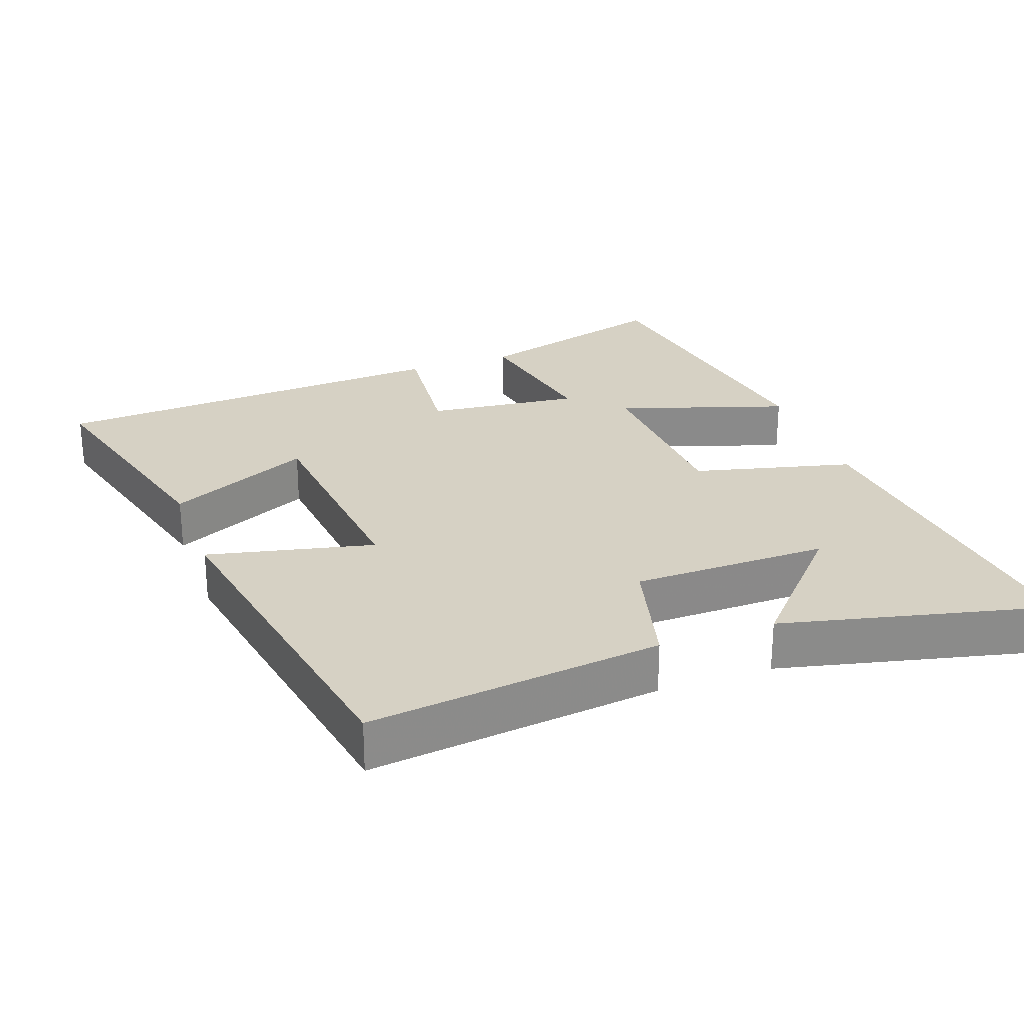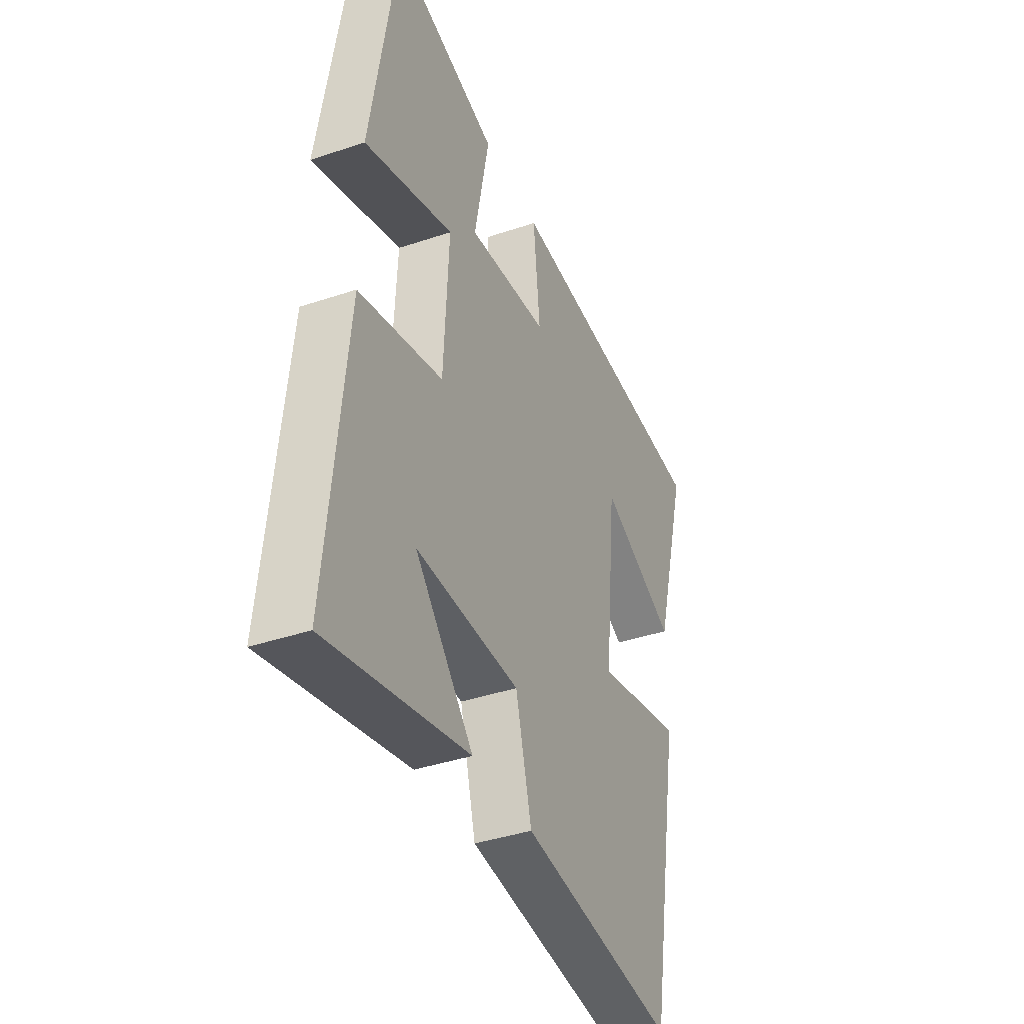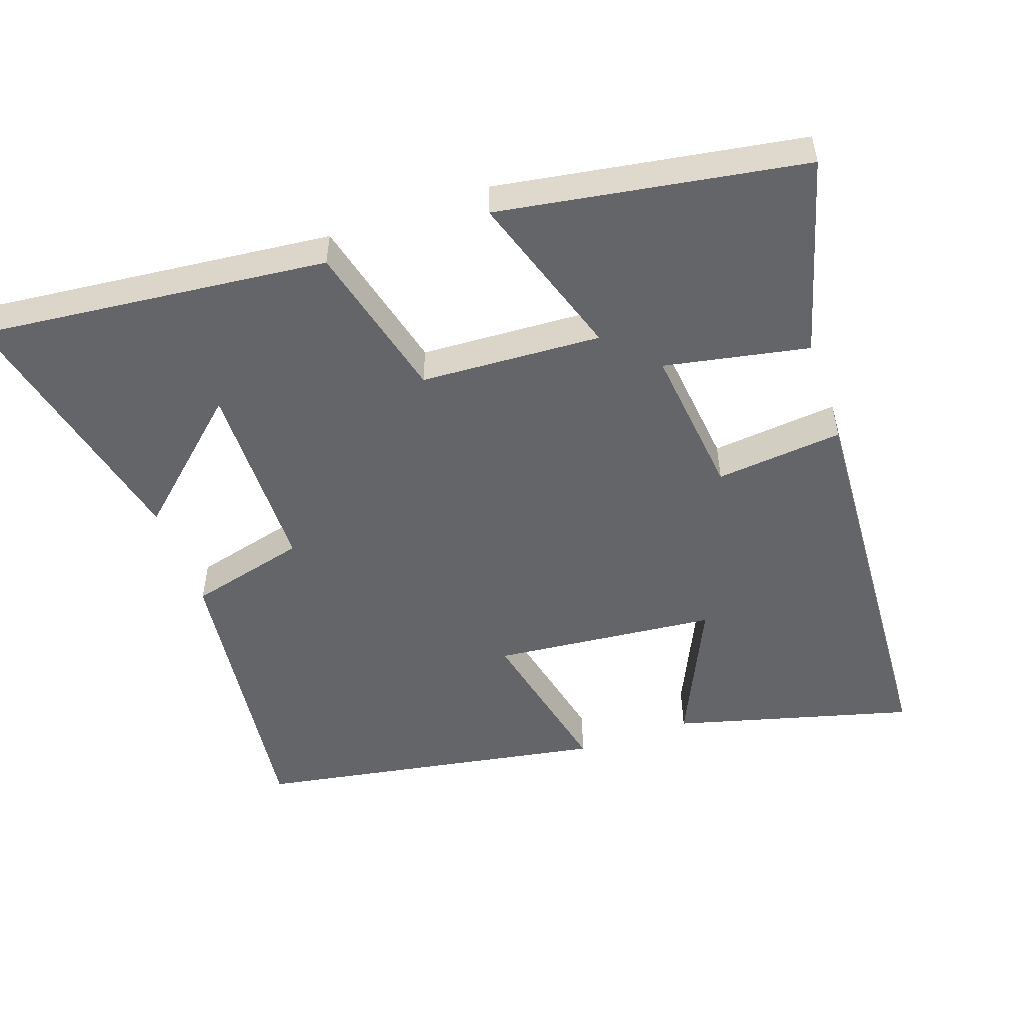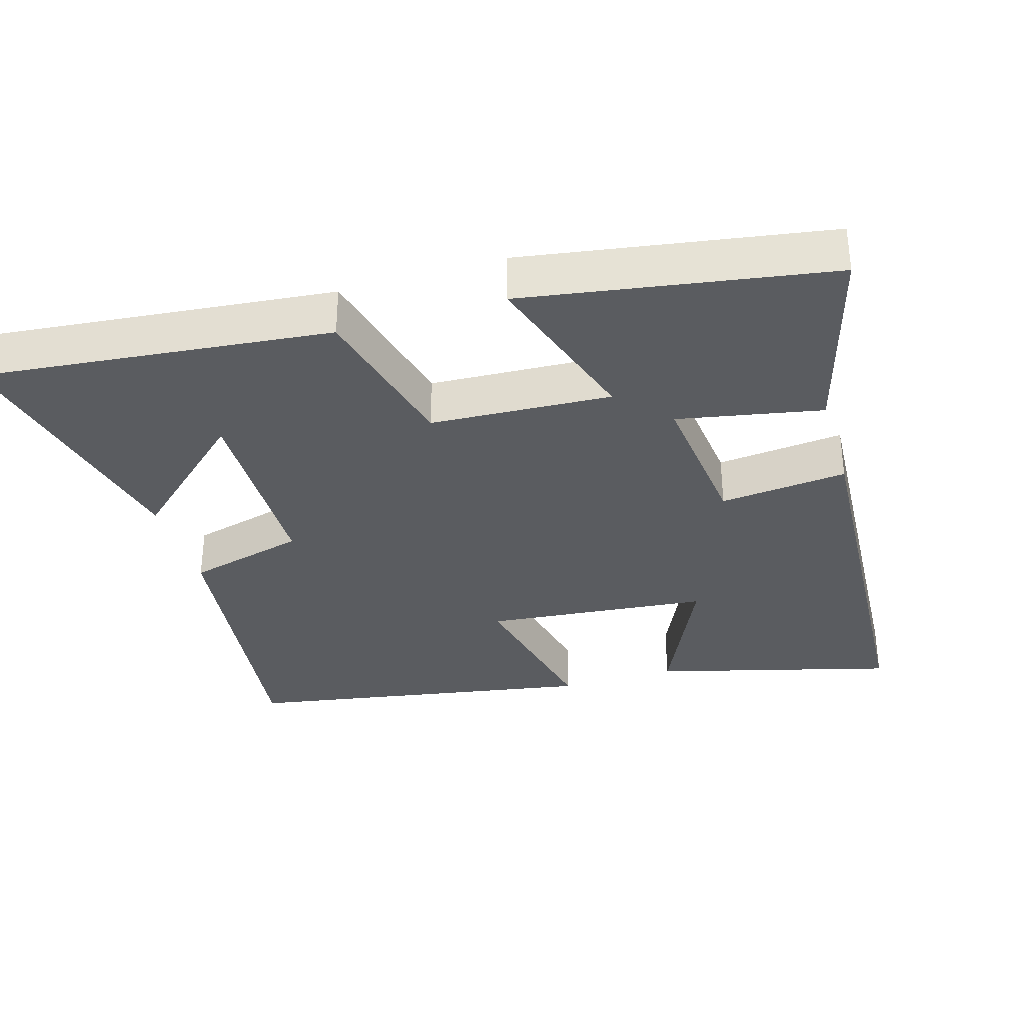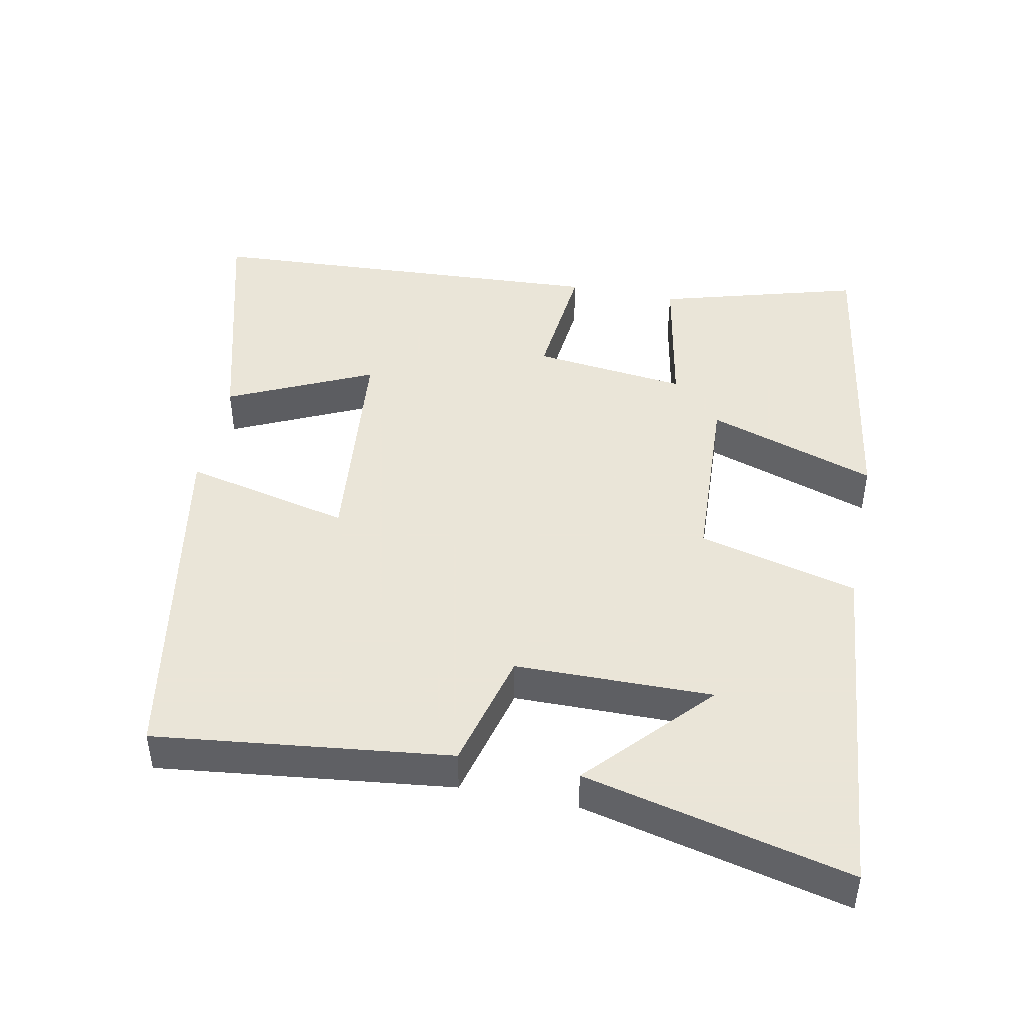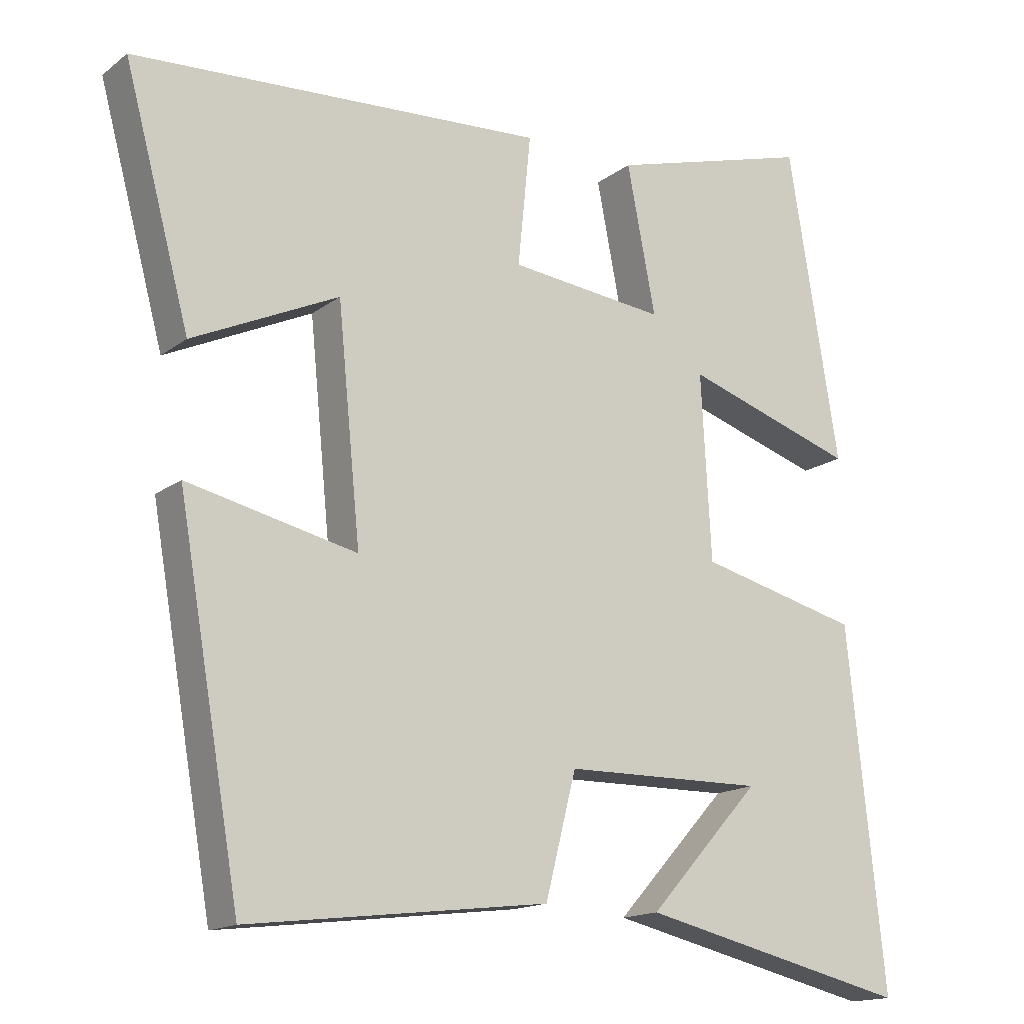
<metadata>
{"format":"obj","ext":"obj","renderer":"f3d","projection":"perspective","resolution":1024,"background":"white","views":[{"elev":26.7,"azim":160.2,"up":"+Y"},{"elev":-39.1,"azim":-67.1,"up":"+Z"},{"elev":-51.6,"azim":-70.7,"up":"+Y"},{"elev":-34.2,"azim":-73.3,"up":"+Y"},{"elev":45.5,"azim":-168.5,"up":"+Y"},{"elev":-15.7,"azim":146.4,"up":"+Z"}]}
</metadata>
<code>
v 0.412 0.07 -0.551
v -0.007 0.07 -0.5
v -0.05 0.07 -0.331
v -0.33 0.07 -0.327
v -0.173 0.07 -0.5
v -0.552 0.07 -0.588
v -0.5 0.07 -0.09
v -0.274 0.07 -0.034
v -0.26 0.07 0.224
v -0.5 0.07 0.146
v -0.429 0.07 0.581
v -0.145 0.07 0.5
v -0.185 0.07 0.294
v 0.033 0.07 0.318
v 0.015 0.07 0.5
v 0.592 0.07 0.465
v 0.5 0.07 0.124
v 0.296 0.07 0.219
v 0.264 0.07 -0.101
v 0.5 0.07 -0.048
v 0.412 0 -0.551
v -0.007 0 -0.5
v -0.05 0 -0.331
v -0.33 0 -0.327
v -0.173 0 -0.5
v -0.552 0 -0.588
v -0.5 0 -0.09
v -0.274 0 -0.034
v -0.26 0 0.224
v -0.5 0 0.146
v -0.429 0 0.581
v -0.145 0 0.5
v -0.185 0 0.294
v 0.033 0 0.318
v 0.015 0 0.5
v 0.592 0 0.465
v 0.5 0 0.124
v 0.296 0 0.219
v 0.264 0 -0.101
v 0.5 0 -0.048
f 19 20 1 2
f 18 19 2 3
f 15 16 17 18
f 14 15 18
f 13 14 18 3
f 10 11 12 13
f 9 10 13
f 8 9 13 3
f 7 8 3 4
f 6 7 4
f 4 5 6
f 22 21 40 39
f 23 22 39 38
f 38 37 36 35
f 38 35 34
f 23 38 34 33
f 33 32 31 30
f 33 30 29
f 23 33 29 28
f 24 23 28 27
f 24 27 26
f 26 25 24
f 1 21 22 2
f 2 22 23 3
f 3 23 24 4
f 4 24 25 5
f 5 25 26 6
f 6 26 27 7
f 7 27 28 8
f 8 28 29 9
f 9 29 30 10
f 10 30 31 11
f 11 31 32 12
f 12 32 33 13
f 13 33 34 14
f 14 34 35 15
f 15 35 36 16
f 16 36 37 17
f 17 37 38 18
f 18 38 39 19
f 19 39 40 20
f 20 40 21 1

</code>
